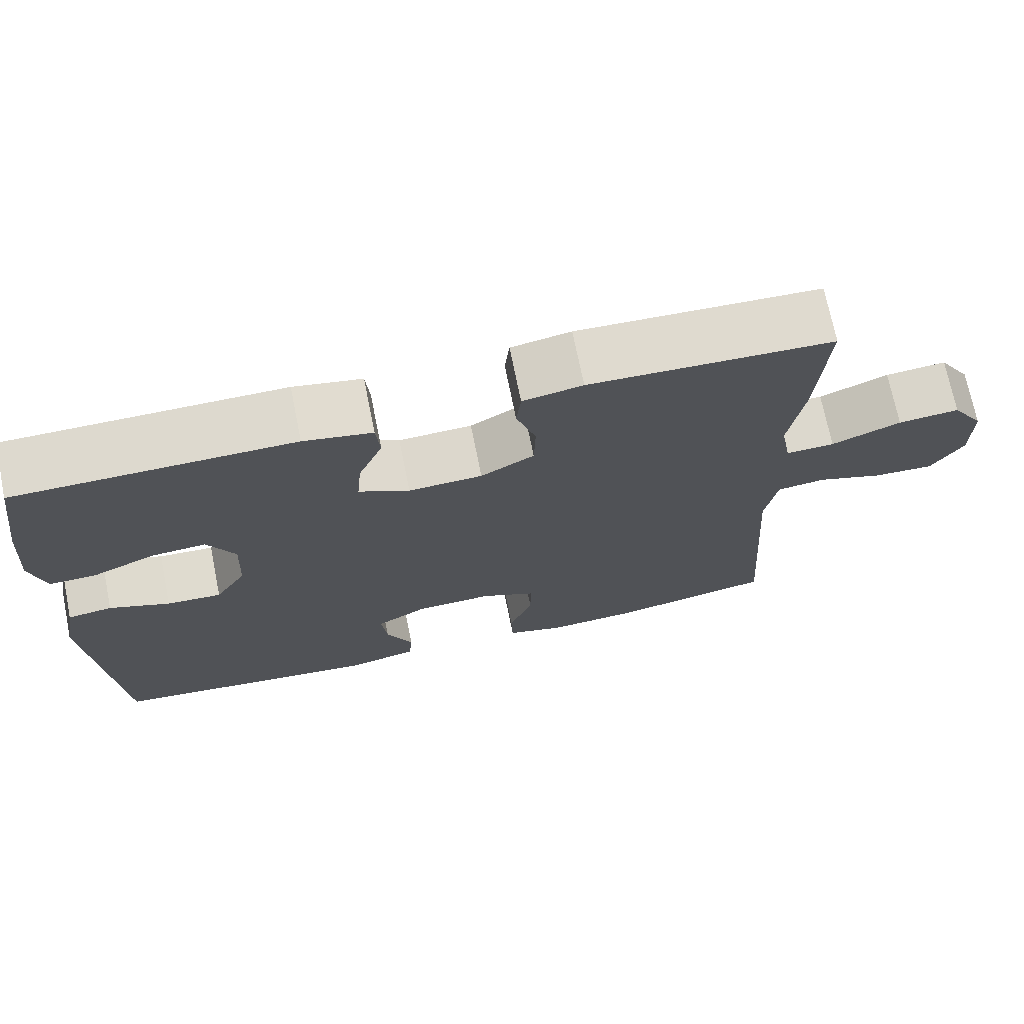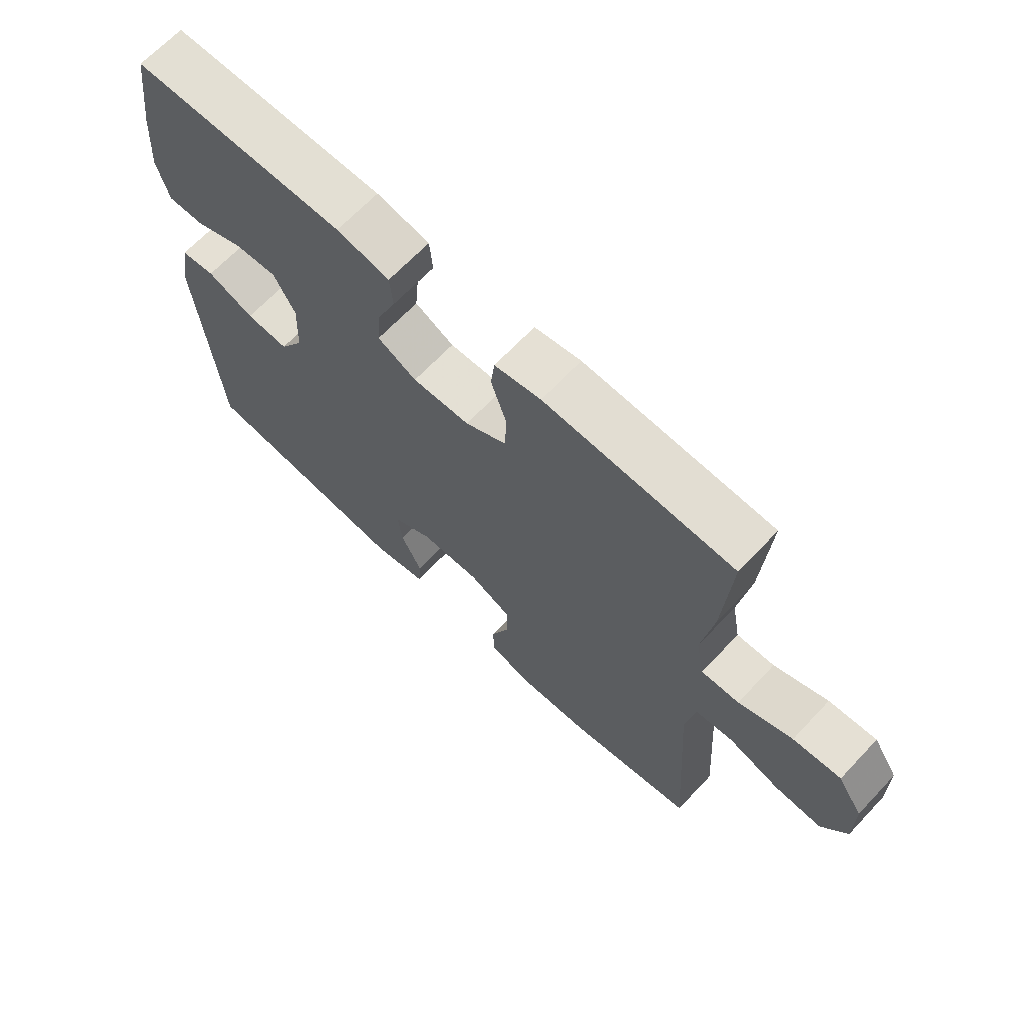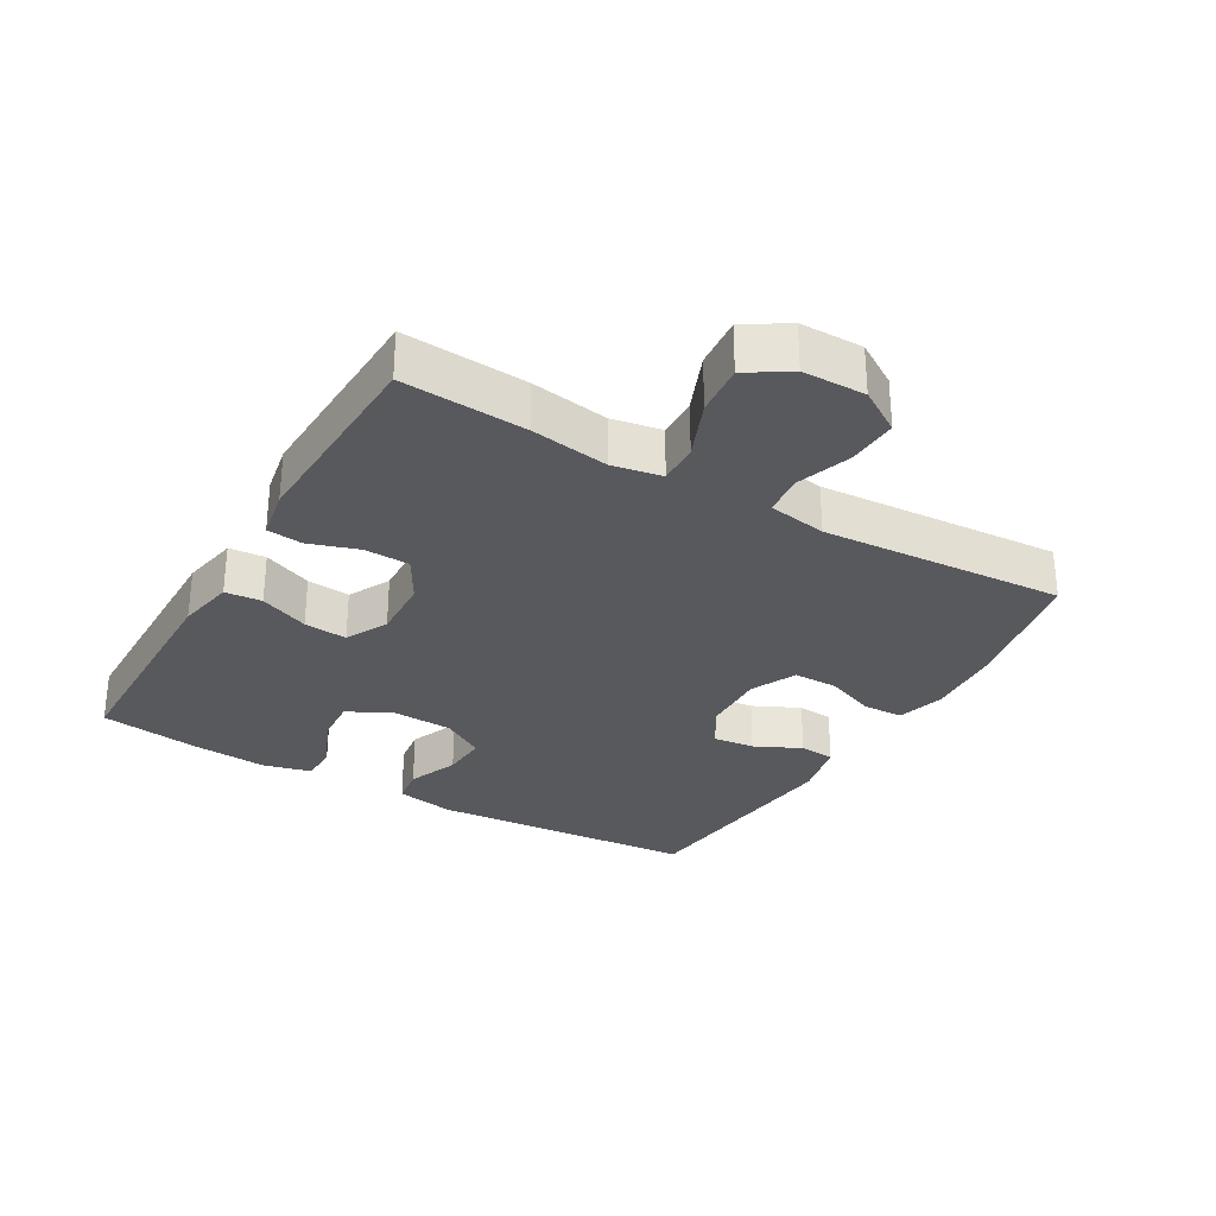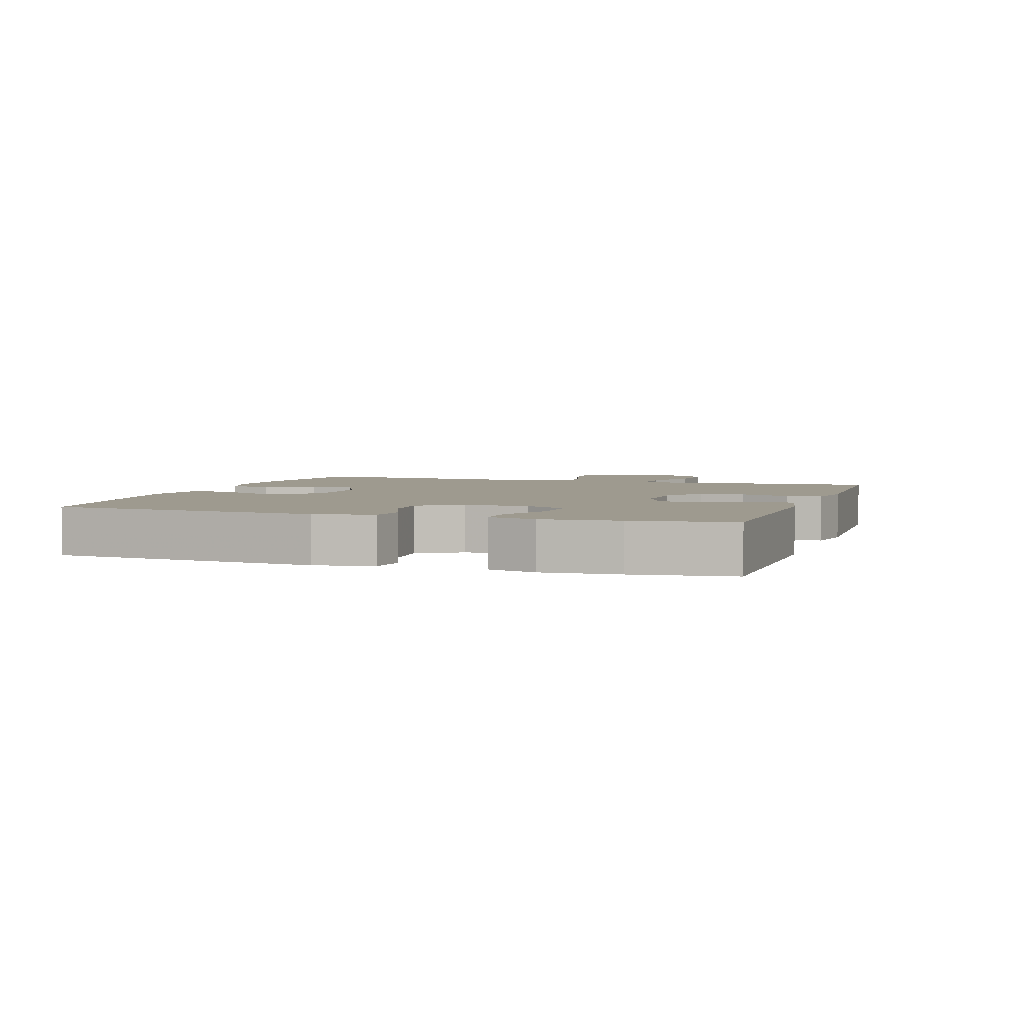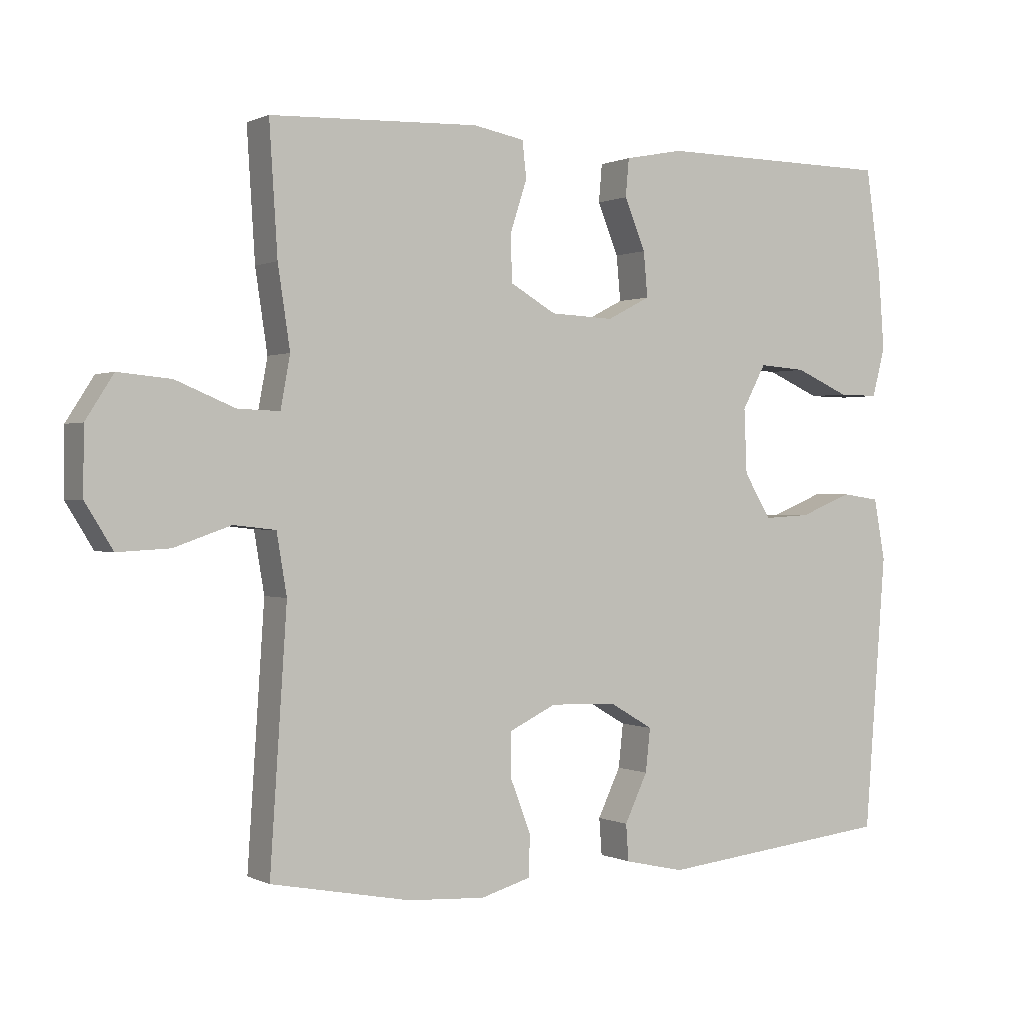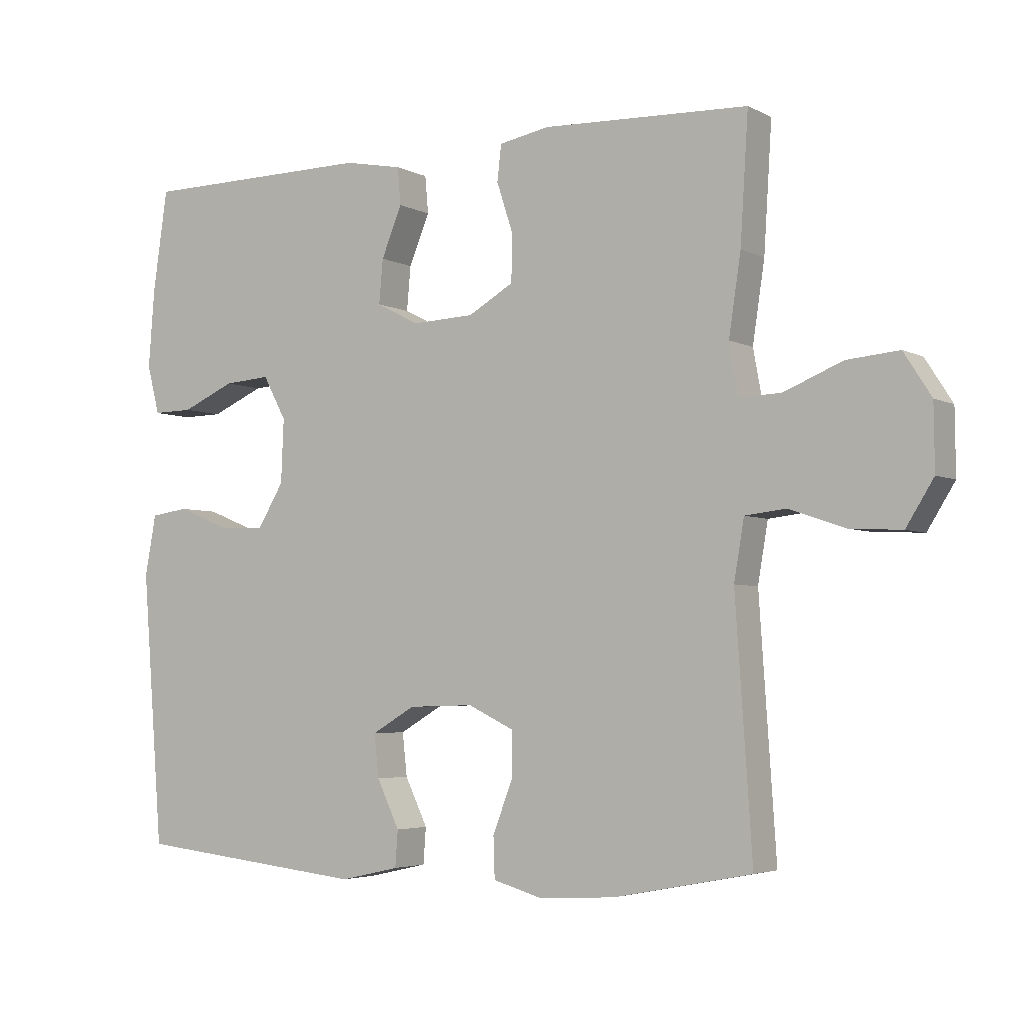
<metadata>
{"format":"obj","ext":"obj","renderer":"f3d","projection":"perspective","resolution":1024,"background":"white","views":[{"elev":71.6,"azim":-11.4,"up":"+Z"},{"elev":67.1,"azim":43.4,"up":"+Z"},{"elev":-30.0,"azim":59.8,"up":"+Y"},{"elev":3.7,"azim":-71.5,"up":"+Y"},{"elev":0.5,"azim":149.0,"up":"+Z"},{"elev":-4.1,"azim":32.4,"up":"+Z"}]}
</metadata>
<code>
v 0.5 0.07 -0.5
v 0.294 0.07 -0.54
v 0.179 0.07 -0.547
v 0.105 0.07 -0.526
v 0.103 0.07 -0.465
v 0.133 0.07 -0.387
v 0.133 0.07 -0.32
v 0.064 0.07 -0.287
v -0.034 0.07 -0.29
v -0.099 0.07 -0.328
v -0.092 0.07 -0.392
v -0.058 0.07 -0.463
v -0.062 0.07 -0.517
v -0.151 0.07 -0.537
v -0.5 0.07 -0.5
v -0.532 0.07 -0.092
v -0.515 0.07 -0.001
v -0.458 0.07 0.007
v -0.381 0.07 -0.024
v -0.311 0.07 -0.028
v -0.271 0.07 0.038
v -0.267 0.07 0.133
v -0.302 0.07 0.198
v -0.372 0.07 0.193
v -0.452 0.07 0.158
v -0.512 0.07 0.157
v -0.531 0.07 0.23
v -0.522 0.07 0.347
v -0.5 0.07 0.5
v -0.149 0.07 0.503
v -0.062 0.07 0.486
v -0.057 0.07 0.43
v -0.088 0.07 0.355
v -0.094 0.07 0.289
v -0.03 0.07 0.256
v 0.064 0.07 0.26
v 0.132 0.07 0.299
v 0.134 0.07 0.368
v 0.109 0.07 0.444
v 0.115 0.07 0.498
v 0.191 0.07 0.512
v 0.5 0.07 0.5
v 0.488 0.07 0.311
v 0.47 0.07 0.192
v 0.484 0.07 0.116
v 0.546 0.07 0.118
v 0.634 0.07 0.154
v 0.712 0.07 0.161
v 0.753 0.07 0.097
v 0.754 0.07 0.001
v 0.713 0.07 -0.065
v 0.636 0.07 -0.061
v 0.552 0.07 -0.032
v 0.49 0.07 -0.039
v 0.475 0.07 -0.128
v 0.5 0 -0.5
v 0.294 0 -0.54
v 0.179 0 -0.547
v 0.105 0 -0.526
v 0.103 0 -0.465
v 0.133 0 -0.387
v 0.133 0 -0.32
v 0.064 0 -0.287
v -0.034 0 -0.29
v -0.099 0 -0.328
v -0.092 0 -0.392
v -0.058 0 -0.463
v -0.062 0 -0.517
v -0.151 0 -0.537
v -0.5 0 -0.5
v -0.532 0 -0.092
v -0.515 0 -0.001
v -0.458 0 0.007
v -0.381 0 -0.024
v -0.311 0 -0.028
v -0.271 0 0.038
v -0.267 0 0.133
v -0.302 0 0.198
v -0.372 0 0.193
v -0.452 0 0.158
v -0.512 0 0.157
v -0.531 0 0.23
v -0.522 0 0.347
v -0.5 0 0.5
v -0.149 0 0.503
v -0.062 0 0.486
v -0.057 0 0.43
v -0.088 0 0.355
v -0.094 0 0.289
v -0.03 0 0.256
v 0.064 0 0.26
v 0.132 0 0.299
v 0.134 0 0.368
v 0.109 0 0.444
v 0.115 0 0.498
v 0.191 0 0.512
v 0.5 0 0.5
v 0.488 0 0.311
v 0.47 0 0.192
v 0.484 0 0.116
v 0.546 0 0.118
v 0.634 0 0.154
v 0.712 0 0.161
v 0.753 0 0.097
v 0.754 0 0.001
v 0.713 0 -0.065
v 0.636 0 -0.061
v 0.552 0 -0.032
v 0.49 0 -0.039
v 0.475 0 -0.128
f 51 52 53
f 50 51 53
f 49 50 53
f 48 49 53
f 47 48 53
f 46 47 53
f 45 46 53 54
f 44 45 54 55
f 42 43 44
f 41 42 44
f 40 41 44
f 39 40 44
f 38 39 44
f 37 38 44 55
f 31 32 33
f 30 31 33
f 29 30 33
f 28 29 33
f 27 28 33
f 26 27 33
f 25 26 33
f 24 25 33
f 23 24 33 34
f 22 23 34 35
f 17 18 19
f 16 17 19
f 15 16 19
f 14 15 19
f 13 14 19
f 12 13 19
f 11 12 19
f 10 11 19 20
f 9 10 20 21
f 4 5 6
f 3 4 6
f 2 3 6
f 1 2 6
f 55 1 6
f 55 6 7
f 55 7 8
f 37 55 8
f 36 37 8
f 22 35 36
f 21 22 36
f 9 21 36
f 8 9 36
f 108 107 106
f 108 106 105
f 108 105 104
f 108 104 103
f 108 103 102
f 108 102 101
f 109 108 101 100
f 110 109 100 99
f 99 98 97
f 99 97 96
f 99 96 95
f 99 95 94
f 99 94 93
f 110 99 93 92
f 88 87 86
f 88 86 85
f 88 85 84
f 88 84 83
f 88 83 82
f 88 82 81
f 88 81 80
f 88 80 79
f 89 88 79 78
f 90 89 78 77
f 74 73 72
f 74 72 71
f 74 71 70
f 74 70 69
f 74 69 68
f 74 68 67
f 74 67 66
f 75 74 66 65
f 76 75 65 64
f 61 60 59
f 61 59 58
f 61 58 57
f 61 57 56
f 61 56 110
f 62 61 110
f 63 62 110
f 63 110 92
f 63 92 91
f 91 90 77
f 91 77 76
f 91 76 64
f 91 64 63
f 1 56 57 2
f 2 57 58 3
f 3 58 59 4
f 4 59 60 5
f 5 60 61 6
f 6 61 62 7
f 7 62 63 8
f 8 63 64 9
f 9 64 65 10
f 10 65 66 11
f 11 66 67 12
f 12 67 68 13
f 13 68 69 14
f 14 69 70 15
f 15 70 71 16
f 16 71 72 17
f 17 72 73 18
f 18 73 74 19
f 19 74 75 20
f 20 75 76 21
f 21 76 77 22
f 22 77 78 23
f 23 78 79 24
f 24 79 80 25
f 25 80 81 26
f 26 81 82 27
f 27 82 83 28
f 28 83 84 29
f 29 84 85 30
f 30 85 86 31
f 31 86 87 32
f 32 87 88 33
f 33 88 89 34
f 34 89 90 35
f 35 90 91 36
f 36 91 92 37
f 37 92 93 38
f 38 93 94 39
f 39 94 95 40
f 40 95 96 41
f 41 96 97 42
f 42 97 98 43
f 43 98 99 44
f 44 99 100 45
f 45 100 101 46
f 46 101 102 47
f 47 102 103 48
f 48 103 104 49
f 49 104 105 50
f 50 105 106 51
f 51 106 107 52
f 52 107 108 53
f 53 108 109 54
f 54 109 110 55
f 55 110 56 1

</code>
